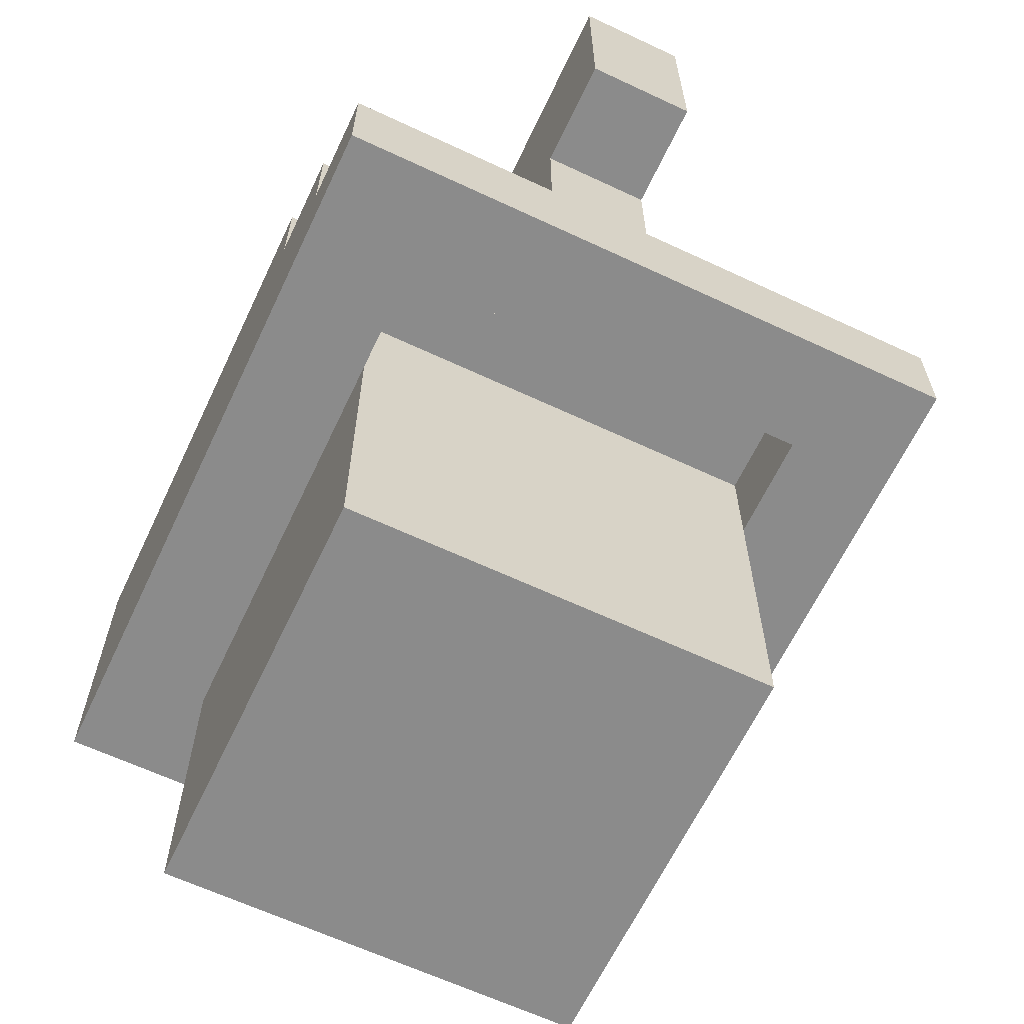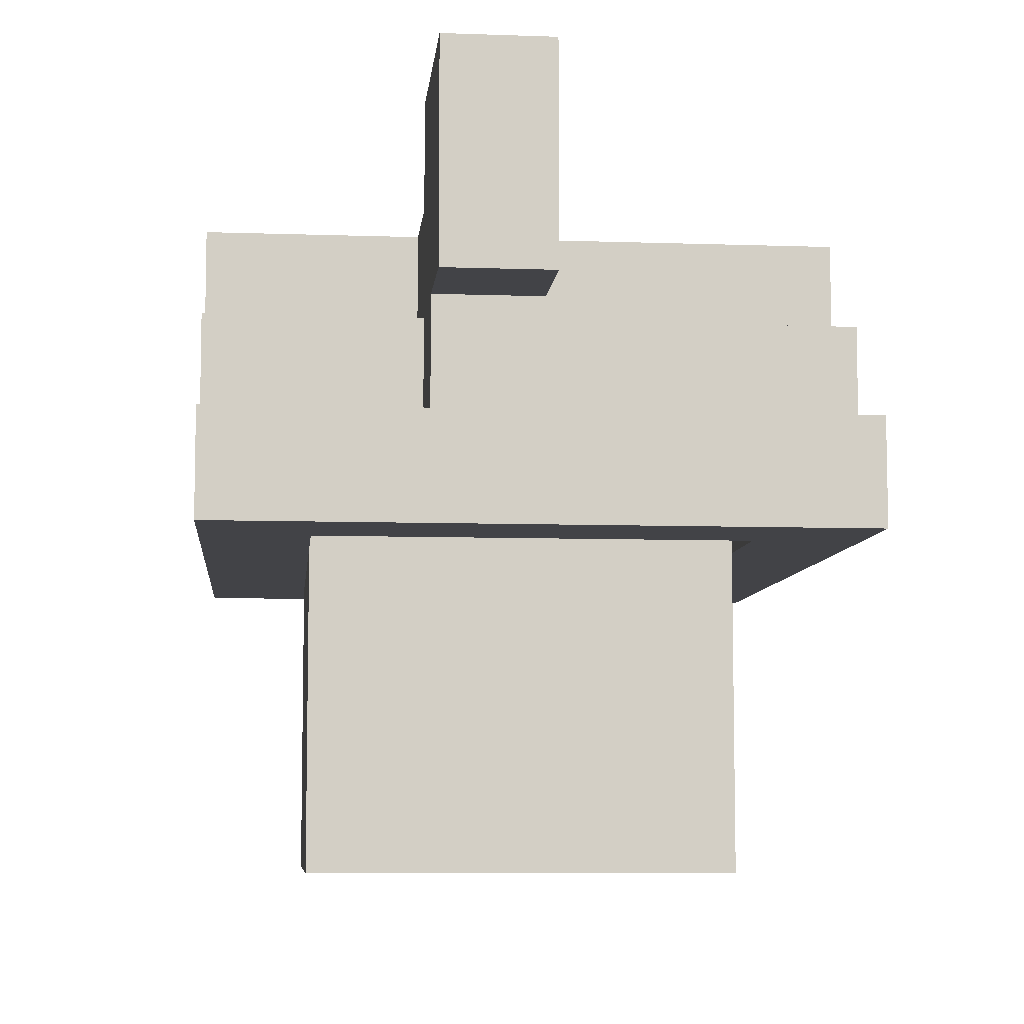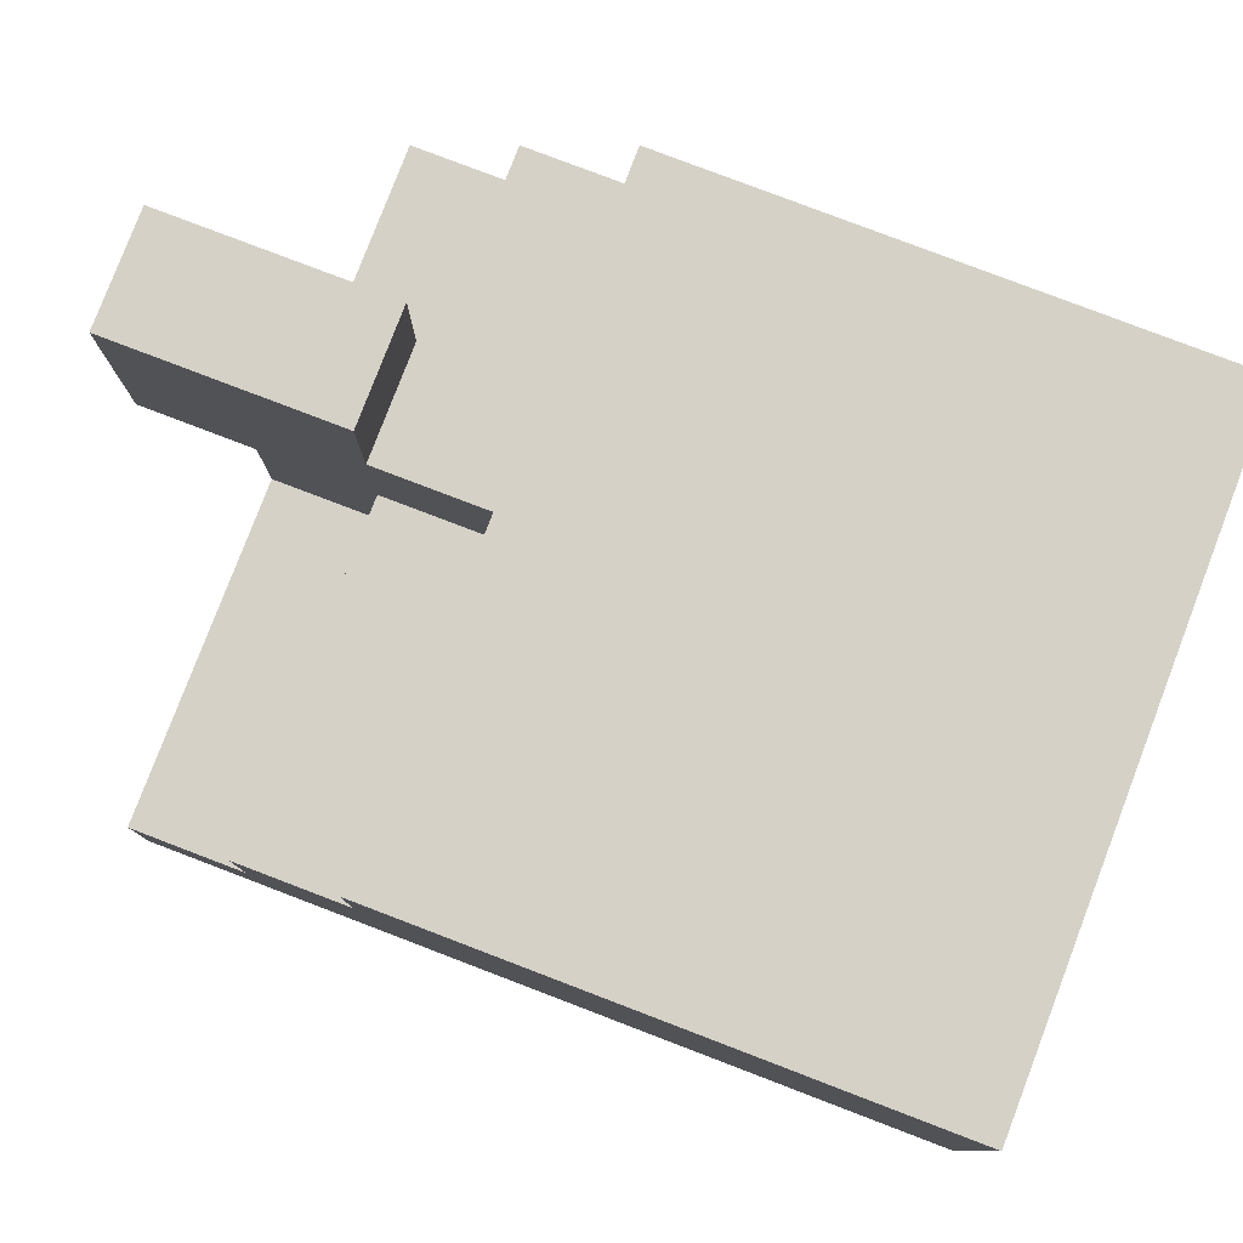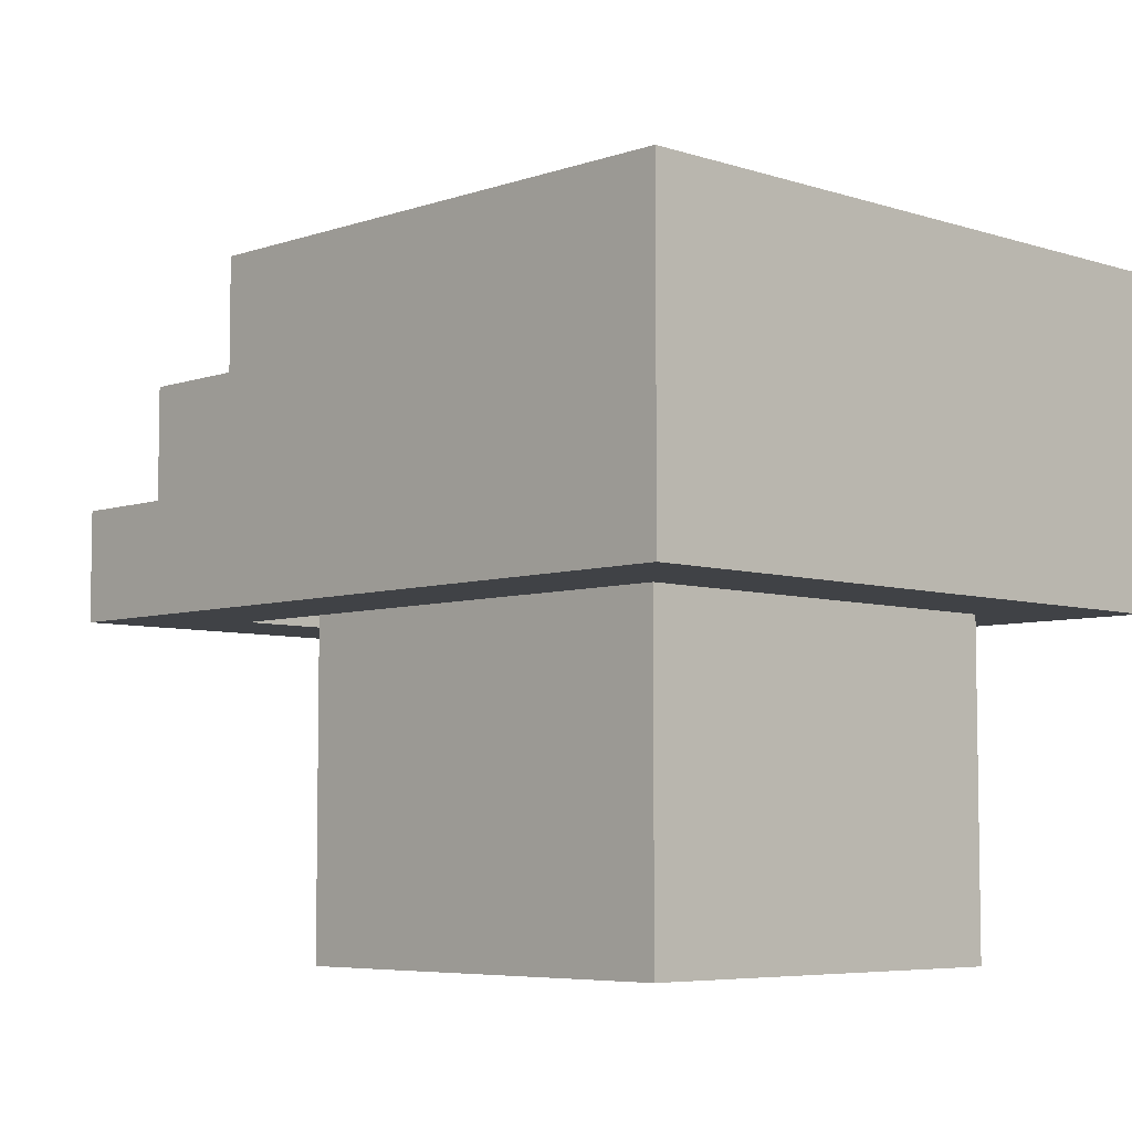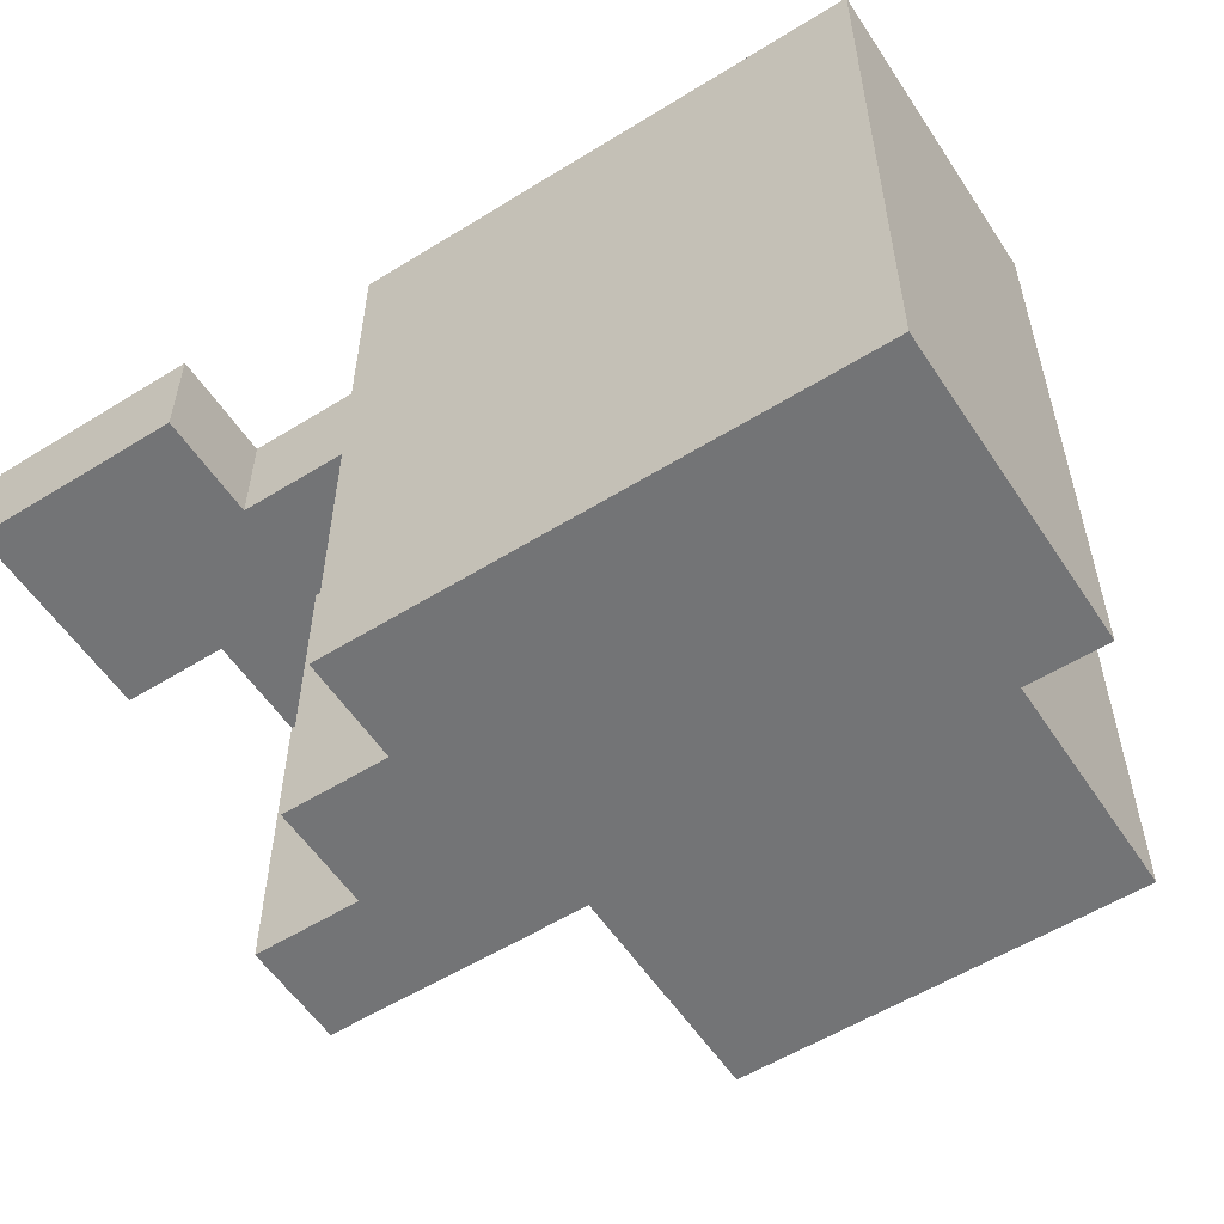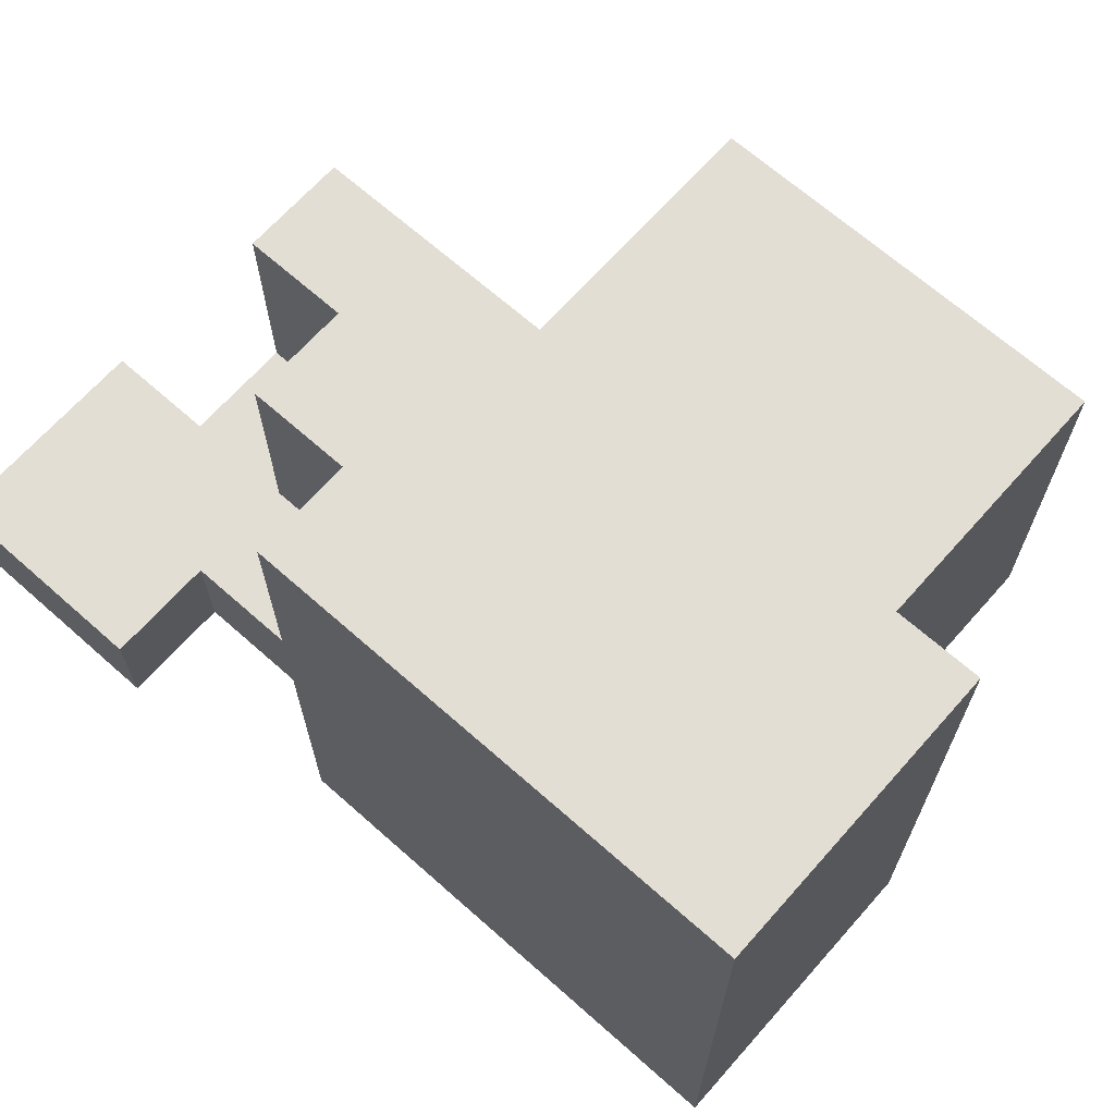
<metadata>
{"format":"obj","ext":"obj","renderer":"f3d","projection":"perspective","resolution":1024,"background":"white","views":[{"elev":-63.9,"azim":64.7,"up":"+Y"},{"elev":-7.5,"azim":84.4,"up":"+Y"},{"elev":79.7,"azim":-159.1,"up":"+Y"},{"elev":-6.1,"azim":-134.2,"up":"+Y"},{"elev":-56.2,"azim":-147.0,"up":"+Z"},{"elev":67.3,"azim":-138.4,"up":"+Z"}]}
</metadata>
<code>
o
v -1.8 2.6 2
v -1.8 2.6 0.8
v -1.8 3 2
v -1.8 3 0.8
v -1.8 3.2 2
v -1.8 3.2 0.8
v -1.6 2 1.8
v -1.6 2 1
v -1.6 2.4 1.8
v -1.6 2.4 1.6
v -1.6 2.6 1.8
v -1.6 2.6 1.6
v -1.6 2.6 1
v -0.6 2.6 1.8
v -0.6 2.6 1
v -0.6 2.8 1.8
v -0.6 2.8 1.6
v -0.6 2.8 1.4
v -0.6 2.8 1
v -0.6 3.2 1.6
v -0.6 3.2 1.4
v -0.6 3.4 1.6
v -0.6 3.4 1.4
v -0.8 2 1.8
v -0.8 2 1
v -0.8 2.4 1.8
v -0.8 2.4 1.6
v -0.8 2.6 1.8
v -0.8 2.6 1.6
v -0.8 2.6 1.2
v -0.8 2.6 1
v -0.8 2.8 1.8
v -0.8 2.8 1.6
v -0.8 2.8 1.4
v -0.8 2.8 1.2
v -0.8 2.8 1
v -0.8 3 2
v -0.8 3 1.6
v -0.8 3 1.4
v -0.8 3 0.8
v -0.8 3.2 2
v -0.8 3.2 1.6
v -0.8 3.2 1.4
v -0.8 3.2 0.8
v -0.6 2.8 2
v -0.6 2.8 1.6
v -0.6 2.8 1.4
v -0.6 2.8 0.8
v -0.6 3 2
v -0.6 3 1.6
v -0.6 3 1.4
v -0.6 3 0.8
v -0.4 2.6 2
v -0.4 2.6 0.8
v -0.4 2.8 2
v -0.4 2.8 1.6
v -0.4 2.8 1.4
v -0.4 2.8 0.8
v -0.4 3 1.6
v -0.4 3 1.4
v -0.2 3 1.6
v -0.2 3 1.4
v -0.2 3.4 1.6
v -0.2 3.4 1.4
v -1.8 2.6 2
v -1.8 3 2
v -1.8 3.2 2
v -1.6 3 2
v -1.6 3.2 2
v -0.8 3 2
v -0.8 3.2 2
v -0.6 2.8 2
v -0.6 3 2
v -0.4 2.6 2
v -0.4 2.8 2
v -1.6 2 1.8
v -1.6 2.4 1.8
v -1.6 2.6 1.8
v -1.4 2 1.8
v -1.4 2.2 1.8
v -1.4 2.4 1.8
v -1.4 2.6 1.8
v -1 2 1.8
v -1 2.2 1.8
v -1 2.4 1.8
v -1 2.6 1.8
v -0.8 2 1.8
v -0.8 2.4 1.8
v -0.8 2.6 1.8
v -0.8 3 1.6
v -0.8 3.2 1.6
v -0.6 2.8 1.6
v -0.6 3 1.6
v -0.6 3.2 1.6
v -0.6 3.4 1.6
v -0.4 2.8 1.6
v -0.4 3 1.6
v -0.2 3 1.6
v -0.2 3.4 1.6
v -0.8 2.6 1
v -0.8 2.8 1
v -0.6 2.6 1
v -0.6 2.8 1
v -0.8 2.6 1.8
v -0.8 2.8 1.8
v -0.6 2.6 1.8
v -0.6 2.8 1.8
v -0.8 3 1.4
v -0.8 3.2 1.4
v -0.6 2.8 1.4
v -0.6 3 1.4
v -0.6 3.2 1.4
v -0.6 3.4 1.4
v -0.4 2.8 1.4
v -0.4 3 1.4
v -0.2 3 1.4
v -0.2 3.4 1.4
v -1.6 2 1
v -1.6 2.6 1
v -0.8 2 1
v -0.8 2.6 1
v -1.8 2.6 0.8
v -1.8 3 0.8
v -1.8 3.2 0.8
v -1.6 3 0.8
v -1.6 3.2 0.8
v -0.8 3 0.8
v -0.8 3.2 0.8
v -0.6 2.8 0.8
v -0.6 3 0.8
v -0.4 2.6 0.8
v -0.4 2.8 0.8
v -1.6 2 1.8
v -1.4 2 1.8
v -1 2 1.8
v -0.8 2 1.8
v -1.4 2 1.6
v -1 2 1.6
v -1.6 2 1
v -0.8 2 1
v -1.8 2.6 2
v -0.4 2.6 2
v -1.6 2.6 1.8
v -1.4 2.6 1.8
v -1 2.6 1.8
v -0.8 2.6 1.8
v -0.6 2.6 1.8
v -1.6 2.6 1.6
v -1.6 2.6 1
v -0.8 2.6 1
v -0.6 2.6 1
v -1.8 2.6 0.8
v -0.4 2.6 0.8
v -0.8 2.8 1.8
v -0.6 2.8 1.8
v -0.8 2.8 1.6
v -0.6 2.8 1.6
v -0.8 2.8 1.4
v -0.6 2.8 1.4
v -0.8 2.8 1.2
v -0.8 2.8 1
v -0.6 2.8 1
v -0.4 3 1.6
v -0.2 3 1.6
v -0.4 3 1.4
v -0.2 3 1.4
v -0.6 2.8 2
v -0.4 2.8 2
v -0.6 2.8 1.6
v -0.4 2.8 1.6
v -0.6 2.8 1.4
v -0.4 2.8 1.4
v -0.6 2.8 0.8
v -0.4 2.8 0.8
v -0.8 3 2
v -0.6 3 2
v -0.8 3 1.6
v -0.6 3 1.6
v -0.8 3 1.4
v -0.6 3 1.4
v -0.8 3 0.8
v -0.6 3 0.8
v -1.8 3.2 2
v -1.6 3.2 2
v -0.8 3.2 2
v -0.8 3.2 1.6
v -0.6 3.2 1.6
v -0.8 3.2 1.4
v -0.6 3.2 1.4
v -1.8 3.2 0.8
v -1.6 3.2 0.8
v -0.8 3.2 0.8
v -0.6 3.4 1.6
v -0.2 3.4 1.6
v -0.6 3.4 1.4
v -0.2 3.4 1.4
f 3 2 1
f 4 2 3
f 5 4 3
f 6 4 5
f 9 8 7
f 10 8 9
f 11 10 9
f 12 8 10
f 12 10 11
f 13 8 12
f 16 15 14
f 17 15 16
f 18 15 17
f 19 15 18
f 22 21 20
f 23 21 22
f 24 25 26
f 26 25 27
f 26 27 28
f 27 25 29
f 28 27 29
f 29 25 30
f 30 25 31
f 28 29 32
f 29 30 32
f 32 30 33
f 33 30 34
f 30 31 35
f 34 30 35
f 35 31 36
f 37 38 41
f 41 38 42
f 39 40 43
f 43 40 44
f 45 46 49
f 49 46 50
f 47 48 51
f 51 48 52
f 53 54 55
f 55 54 56
f 56 54 57
f 57 54 58
f 56 57 59
f 59 57 60
f 61 62 63
f 63 62 64
f 68 66 65
f 68 67 66
f 69 67 68
f 70 68 65
f 70 69 68
f 71 69 70
f 72 70 65
f 73 70 72
f 74 72 65
f 75 72 74
f 79 77 76
f 80 77 79
f 81 78 77
f 81 77 80
f 82 78 81
f 83 80 79
f 84 81 80
f 84 80 83
f 84 82 81
f 85 82 84
f 86 82 85
f 87 84 83
f 87 85 84
f 88 86 85
f 88 85 87
f 89 86 88
f 93 91 90
f 94 91 93
f 96 93 92
f 96 95 94
f 96 94 93
f 97 95 96
f 98 95 97
f 99 95 98
f 102 101 100
f 103 101 102
f 104 105 106
f 106 105 107
f 108 109 111
f 111 109 112
f 110 111 114
f 112 113 114
f 111 112 114
f 114 113 115
f 115 113 116
f 116 113 117
f 118 119 120
f 120 119 121
f 122 123 125
f 123 124 125
f 125 124 126
f 122 125 127
f 125 126 127
f 127 126 128
f 122 127 129
f 129 127 130
f 122 129 131
f 131 129 132
f 137 134 133
f 137 135 134
f 138 136 135
f 138 135 137
f 139 137 133
f 139 138 137
f 140 136 138
f 140 138 139
f 143 142 141
f 144 142 143
f 145 142 144
f 146 142 145
f 147 142 146
f 148 143 141
f 149 148 141
f 151 142 147
f 152 150 149
f 152 151 150
f 152 149 141
f 153 142 151
f 153 151 152
f 156 155 154
f 157 155 156
f 158 157 156
f 159 157 158
f 160 159 158
f 161 159 160
f 162 159 161
f 165 164 163
f 166 164 165
f 167 168 169
f 169 168 170
f 171 172 173
f 173 172 174
f 175 176 177
f 177 176 178
f 179 180 181
f 181 180 182
f 184 185 186
f 184 186 188
f 186 187 188
f 188 187 189
f 183 184 190
f 184 188 191
f 190 184 191
f 191 188 192
f 193 194 195
f 195 194 196

</code>
